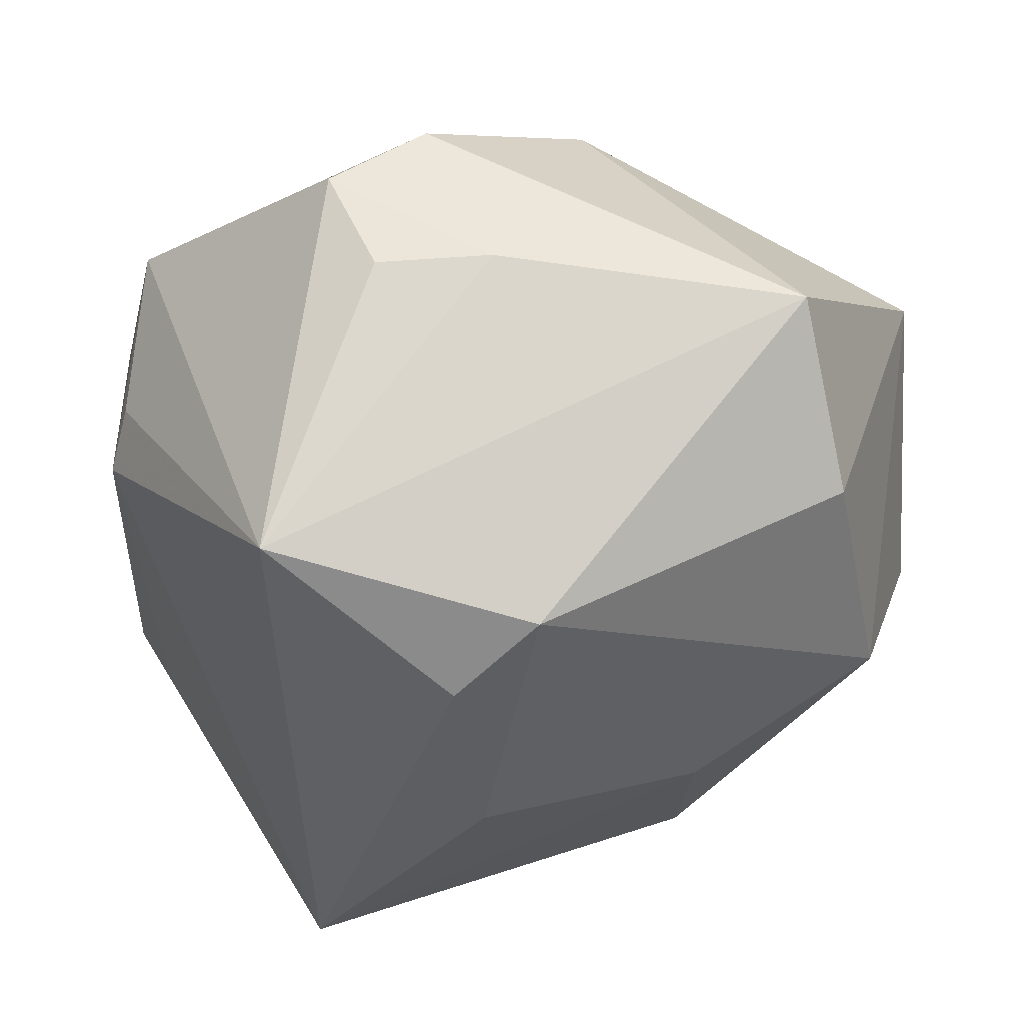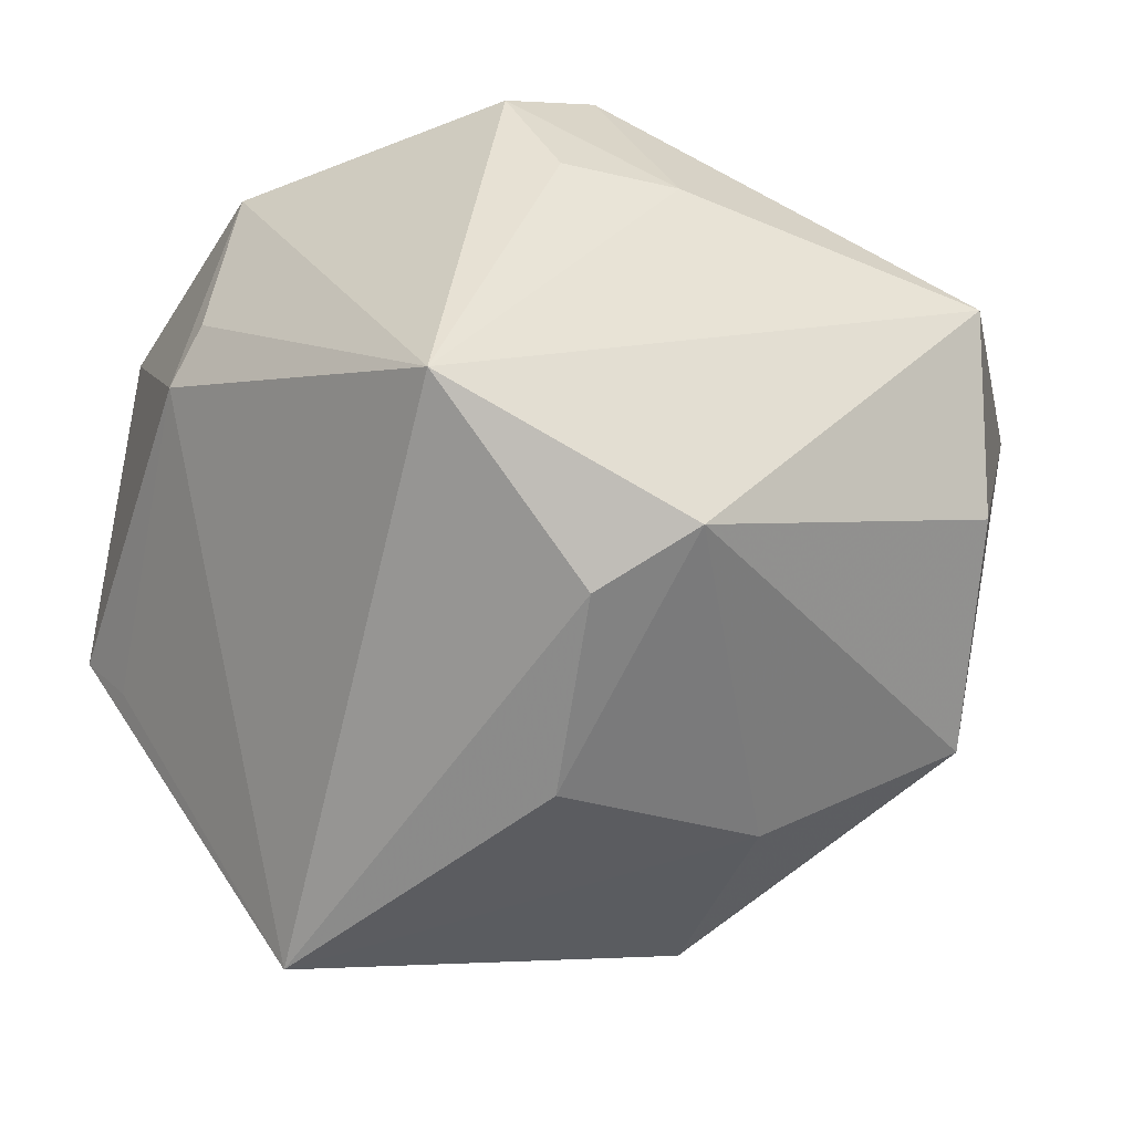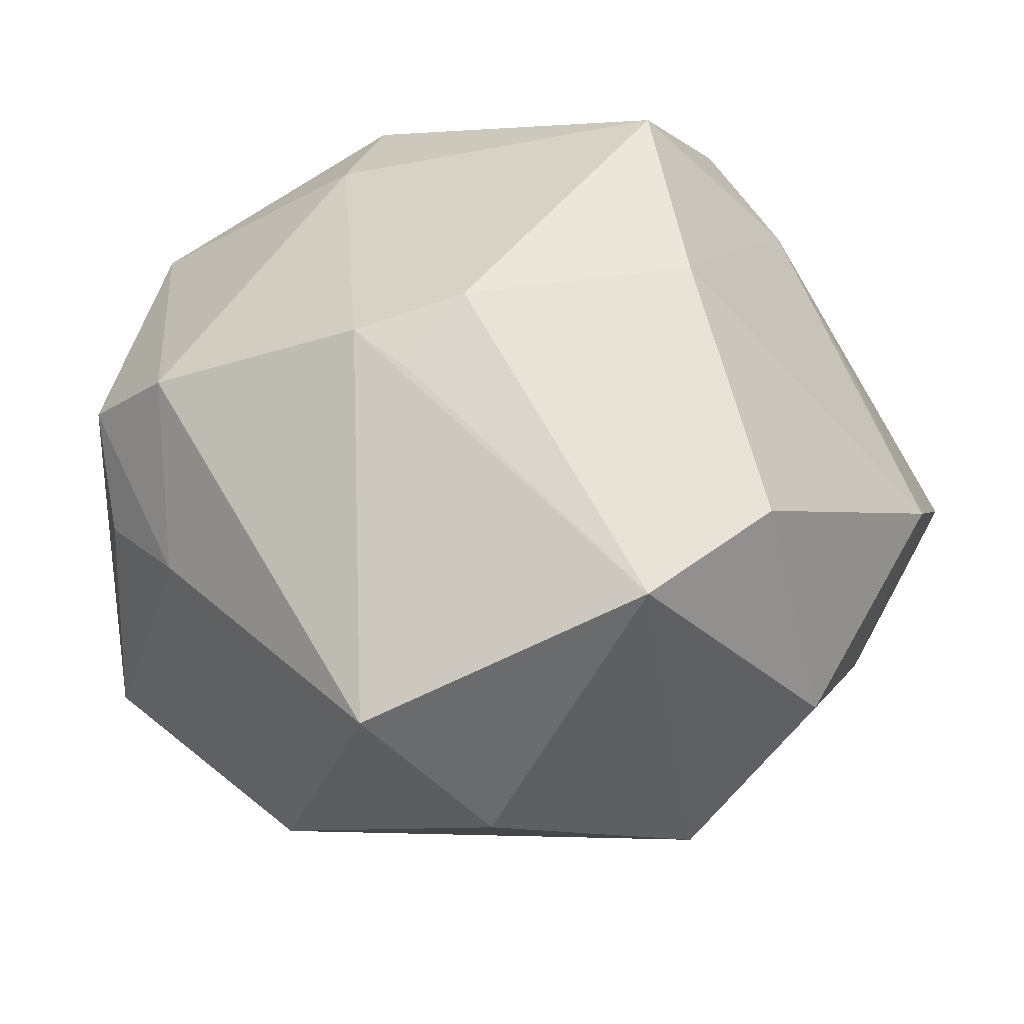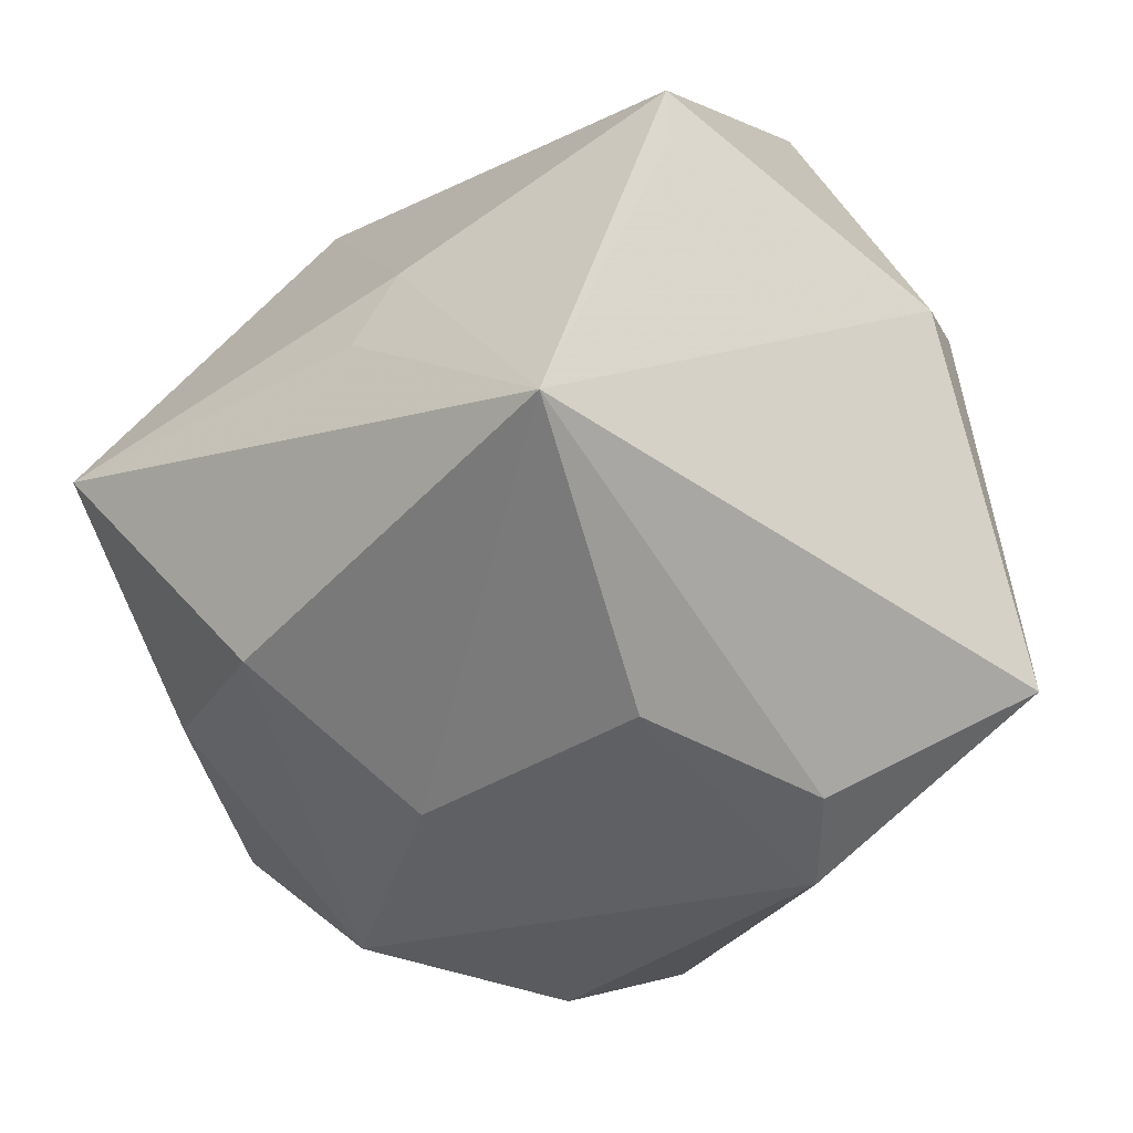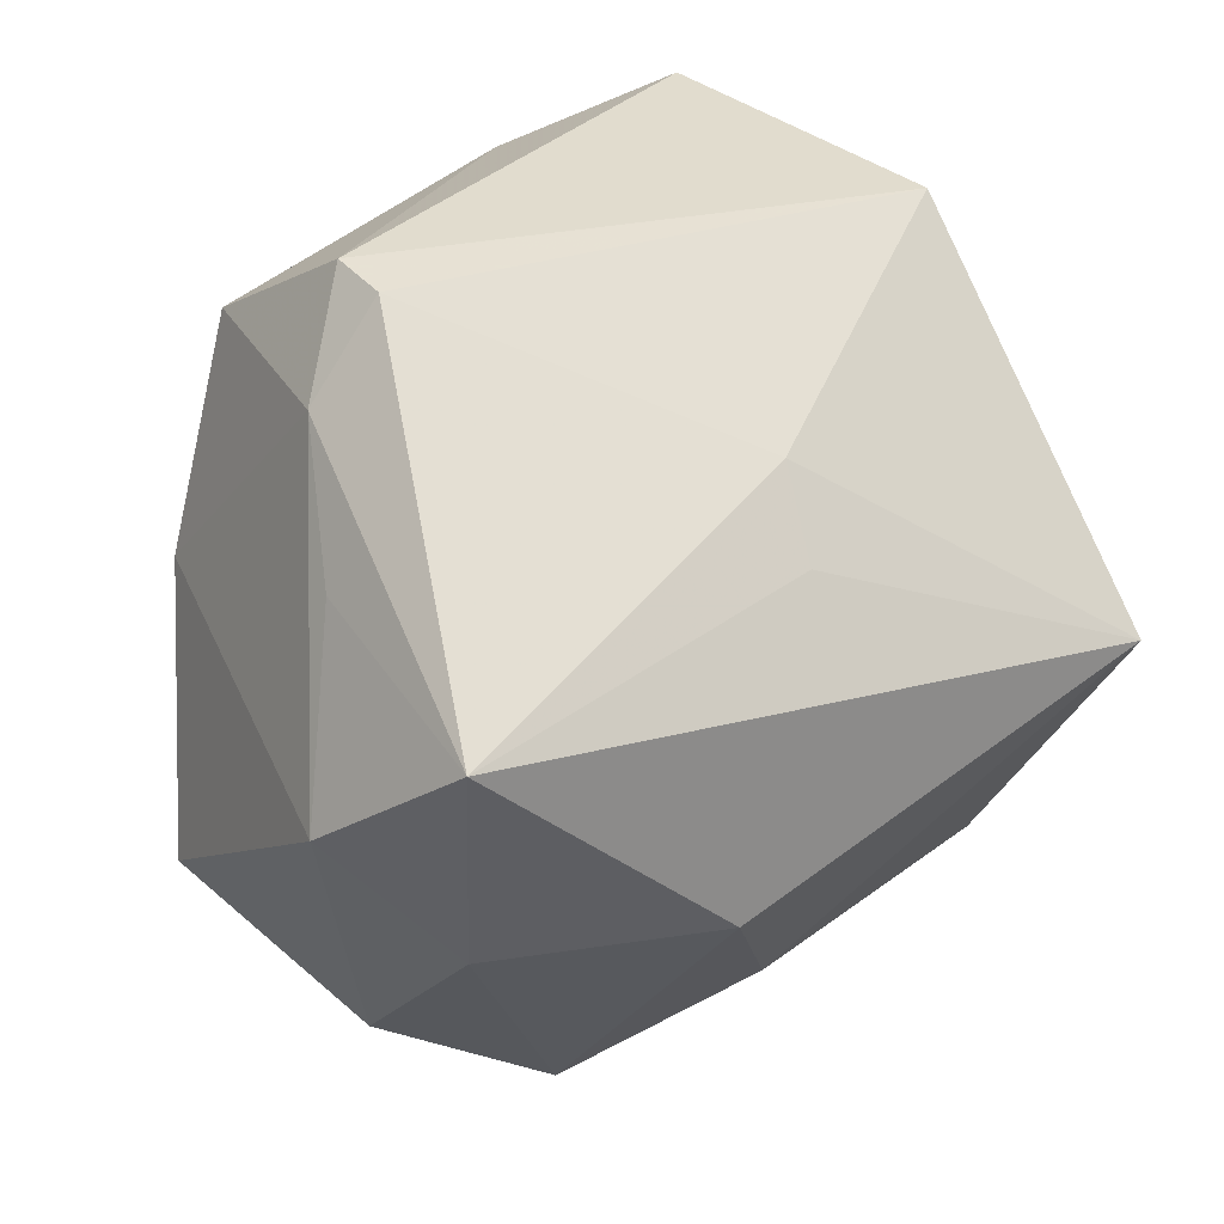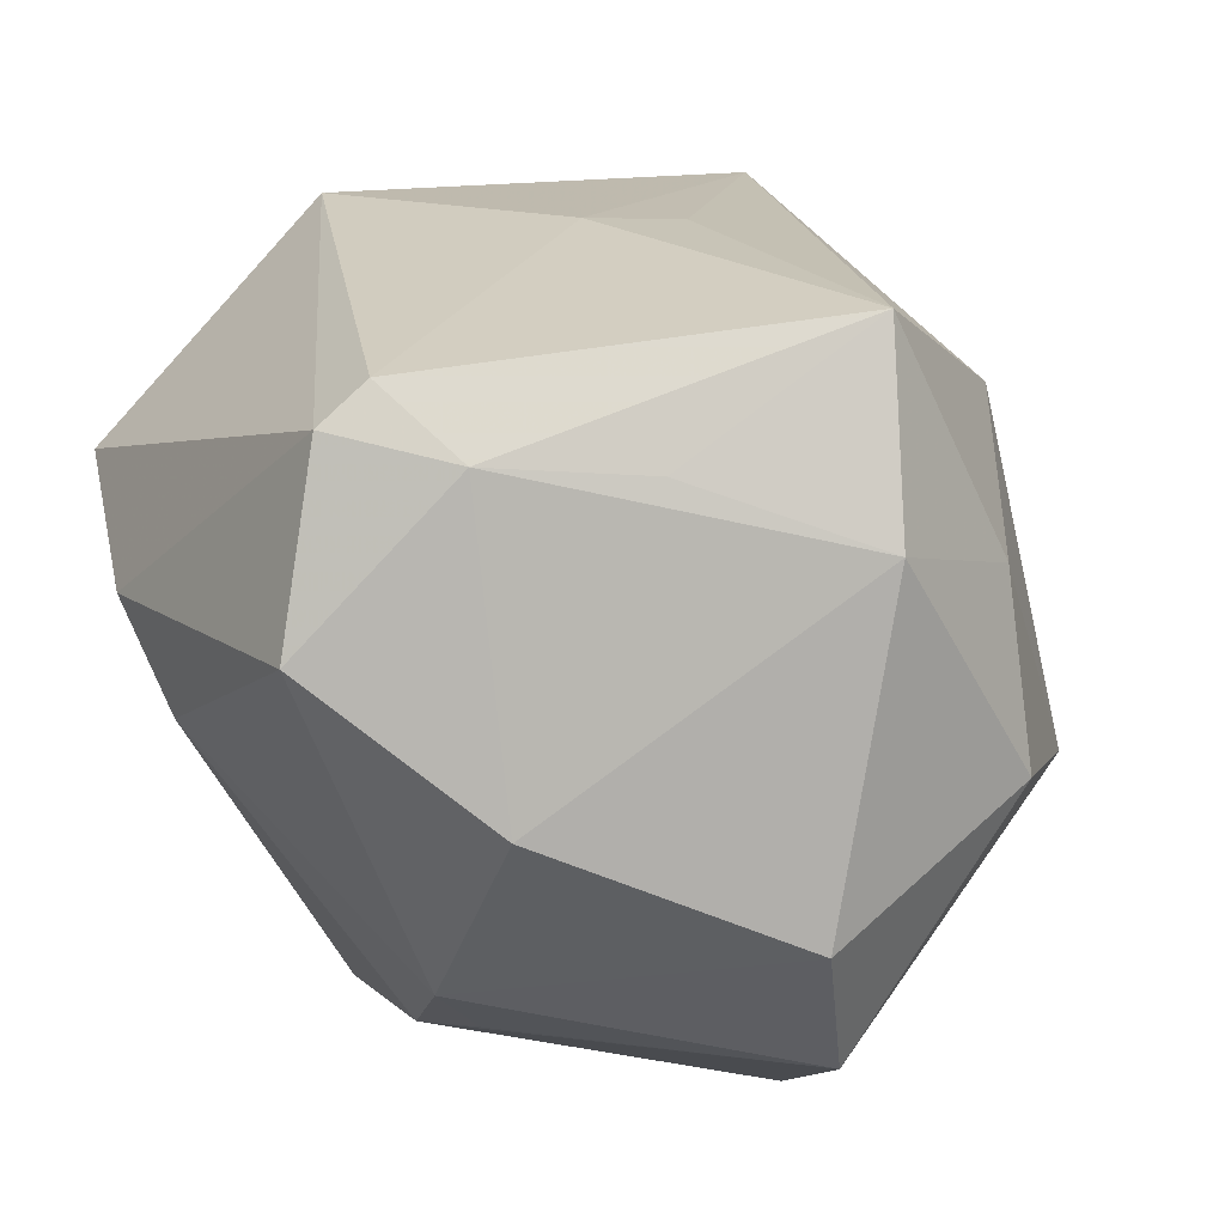
<metadata>
{"format":"obj","ext":"obj","renderer":"f3d","projection":"perspective","resolution":1024,"background":"white","views":[{"elev":-26.8,"azim":-5.4,"up":"+Z"},{"elev":-48.4,"azim":-22.4,"up":"+Z"},{"elev":30.2,"azim":48.3,"up":"+Z"},{"elev":-72.1,"azim":-134.1,"up":"+Z"},{"elev":75.3,"azim":125.1,"up":"+Y"},{"elev":37.4,"azim":41.6,"up":"+Y"}]}
</metadata>
<code>
v -0.0415 0.01074 0.02162
v 0.01187 -0.01493 0.03345
v -0.0273 0.007191 0.0318
v 0.04091 -0.01824 0.01483
v 0.02667 0.04103 -0.00574
v -0.03853 -0.01419 0.01903
v 0.01202 -0.02243 0.02828
v -0.003186 0.03376 0.02915
v 0.03071 -0.02826 -0.01218
v 0.02557 -0.03976 0.002578
v 0.03735 -0.007565 -0.02045
v -0.01072 -0.03522 0.02218
v 0.02125 0.02099 -0.02795
v 0.008436 0.03273 0.02371
v -0.02081 -0.003312 0.03209
v -0.02017 -0.03654 0.0153
v -0.002049 -0.004878 -0.03809
v 0.002188 0.0186 0.03922
v 0.006245 -0.0239 0.03046
v -0.01745 0.02176 -0.04162
v 0.04392 0.002486 -0.0056
v -0.006511 -0.0234 -0.03297
v -0.02511 -0.03338 -0.02328
v -0.01553 -0.03868 0.004682
v 0.02055 0.006708 0.03248
v -0.004437 -0.03966 0.005563
v 0.03603 0.01769 -0.01131
v -0.03989 -0.01086 0.002709
v -0.003979 0.03239 -0.01697
v 0.03609 0.02655 0.003715
v 0.0008417 -0.03048 -0.02848
v -0.03873 0.02673 -0.005638
v 0.0199 0.03182 0.01349
v 0.02007 0.0002999 -0.03055
v -0.001987 0.03661 0.0239
v -0.03547 0.02388 -0.01125
v 0.04153 -0.002931 0.01783
v -0.04109 -0.006257 -0.001808
v -0.0103 0.03307 -0.01013
f 30 37 21
f 4 19 10
f 21 37 4
f 4 11 21
f 37 30 25
f 3 1 6
f 10 23 31
f 6 23 16
f 5 29 39
f 32 35 39
f 39 35 5
f 33 30 5
f 34 13 11
f 34 31 17
f 11 31 34
f 27 13 5
f 27 30 21
f 5 30 27
f 21 11 27
f 11 13 27
f 2 4 37
f 37 25 2
f 2 25 18
f 6 1 38
f 38 1 32
f 18 3 15
f 15 2 18
f 19 2 15
f 15 3 6
f 10 31 9
f 9 31 11
f 9 4 10
f 11 4 9
f 17 31 22
f 22 31 23
f 24 16 23
f 20 29 5
f 5 13 20
f 20 34 17
f 13 34 20
f 32 39 20
f 20 39 29
f 17 22 20
f 20 22 23
f 23 38 20
f 5 35 14
f 14 33 5
f 30 33 14
f 18 25 14
f 14 25 30
f 19 4 7
f 7 2 19
f 4 2 7
f 28 23 6
f 6 38 28
f 28 38 23
f 19 15 12
f 10 19 12
f 6 16 12
f 12 15 6
f 26 23 10
f 26 24 23
f 16 24 26
f 10 12 26
f 26 12 16
f 36 38 32
f 32 20 36
f 36 20 38
f 18 14 8
f 8 14 35
f 8 3 18
f 1 3 8
f 32 1 8
f 8 35 32

</code>
